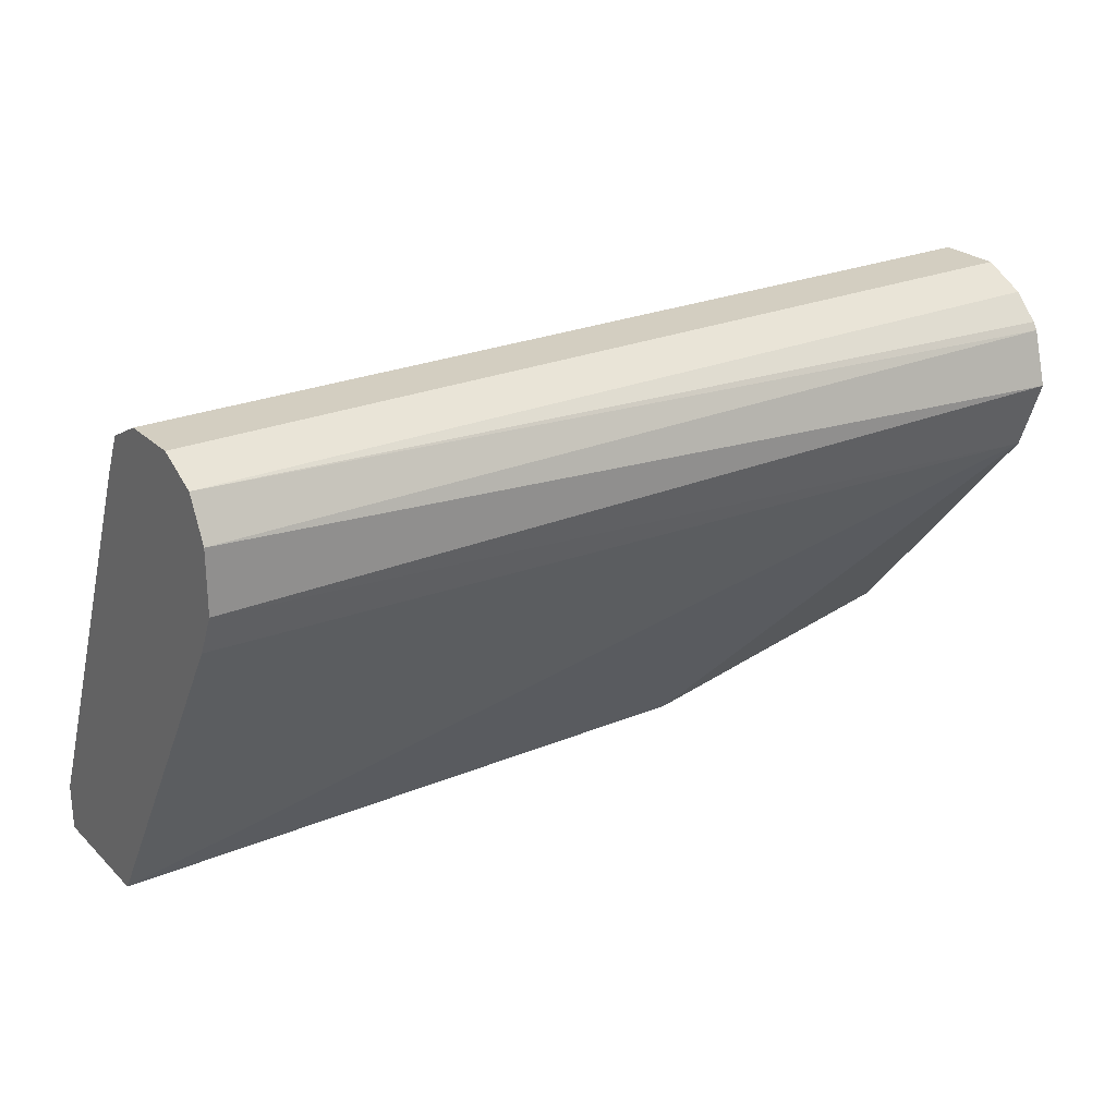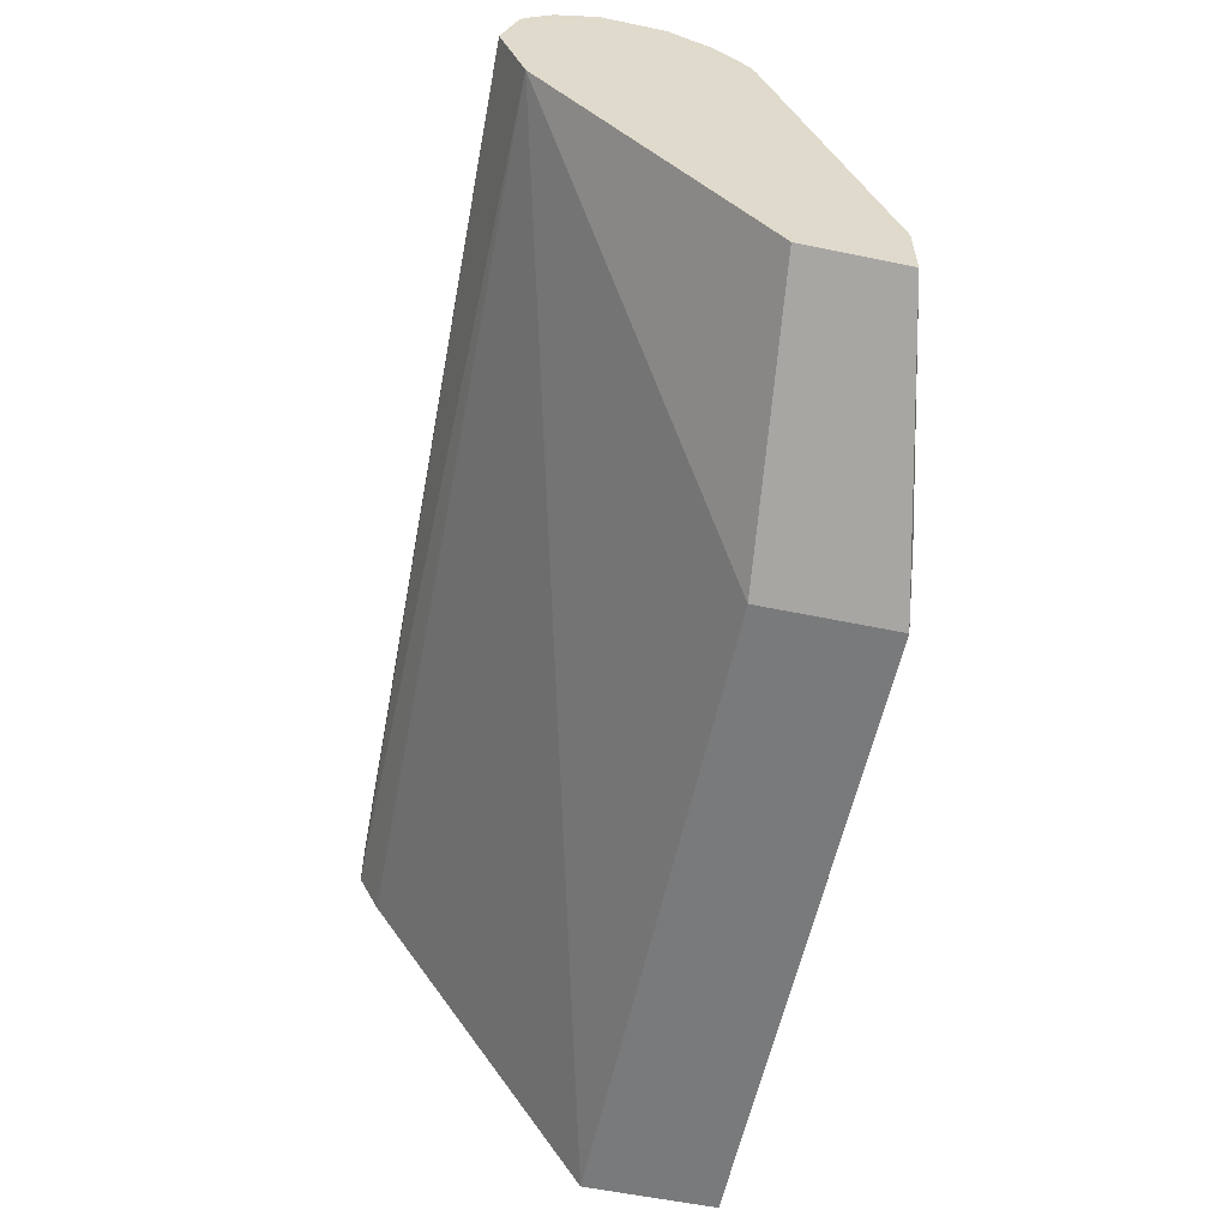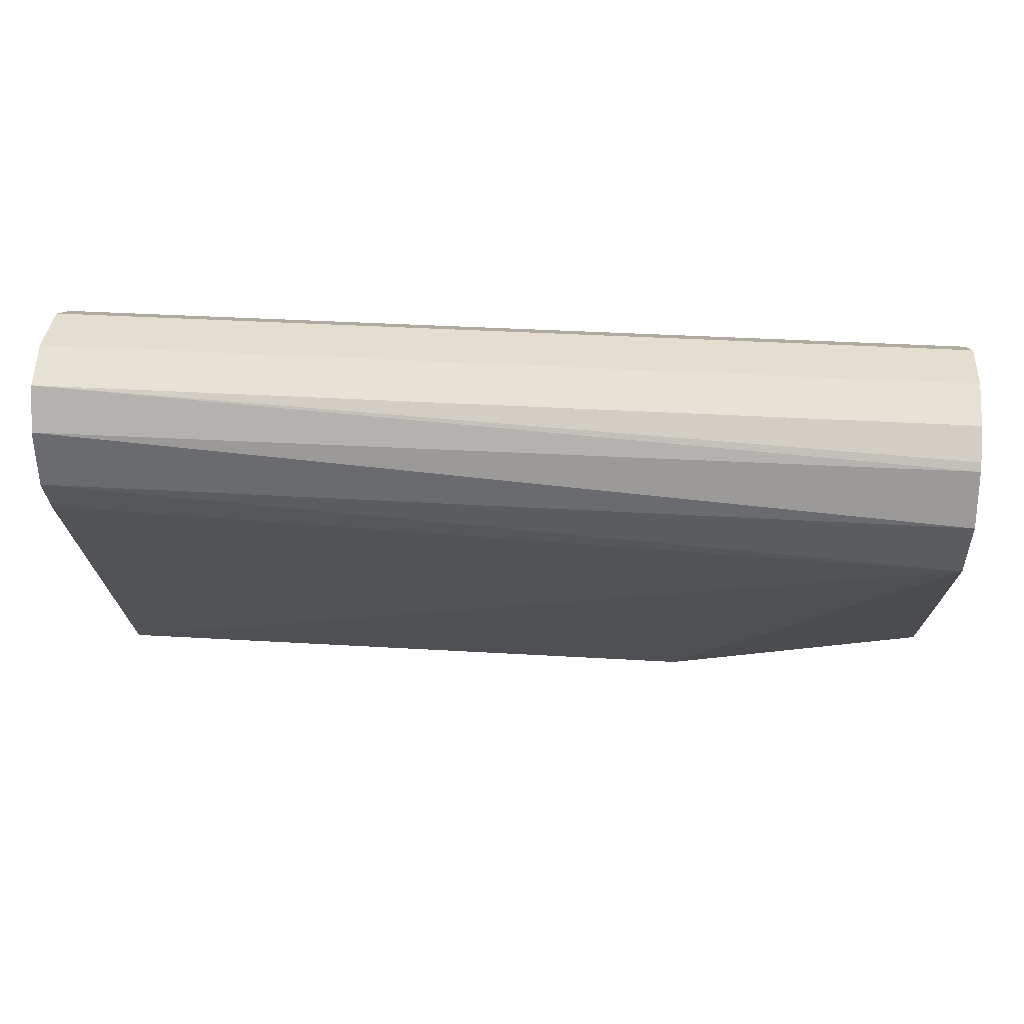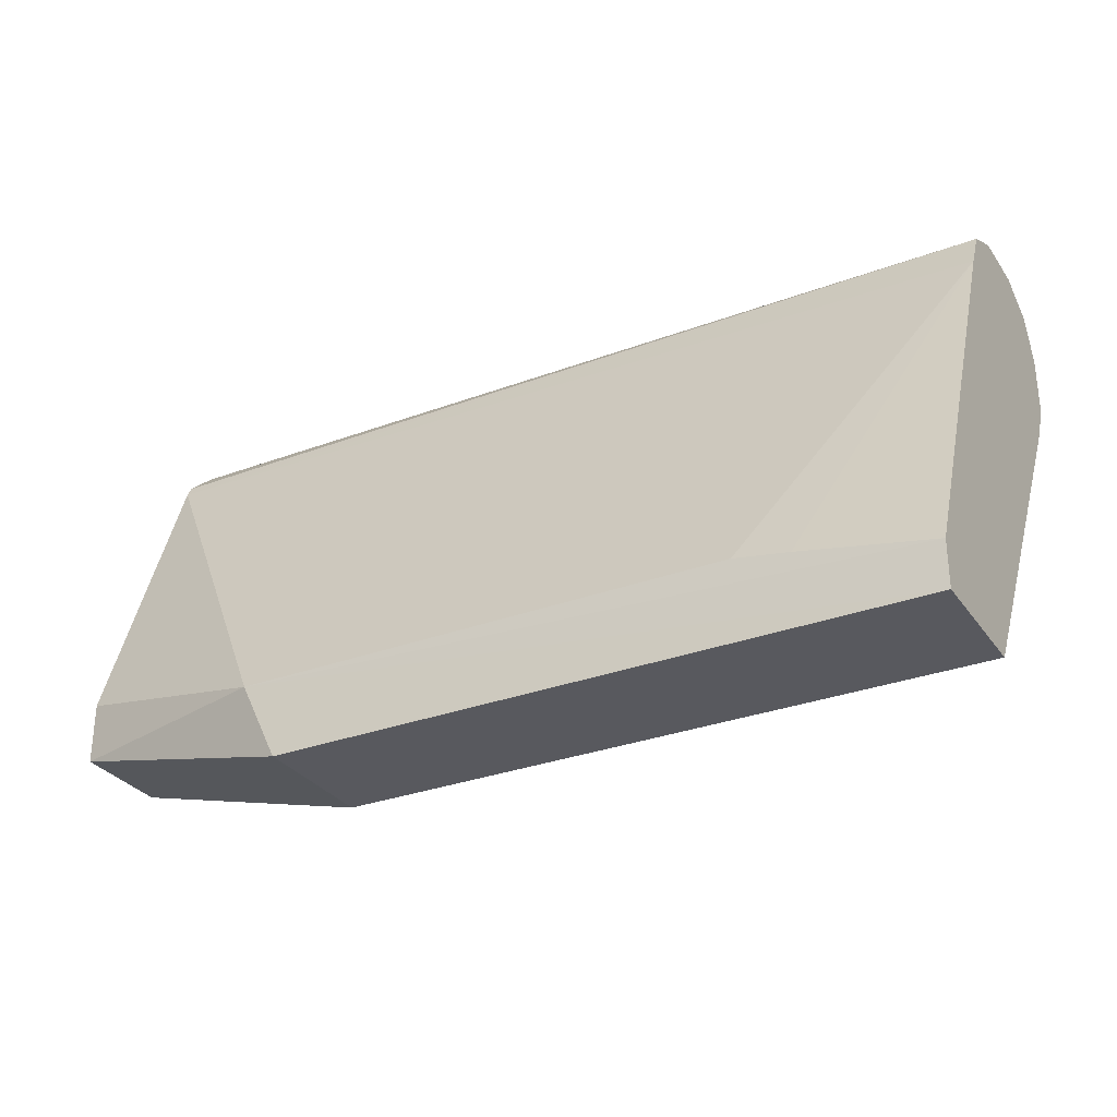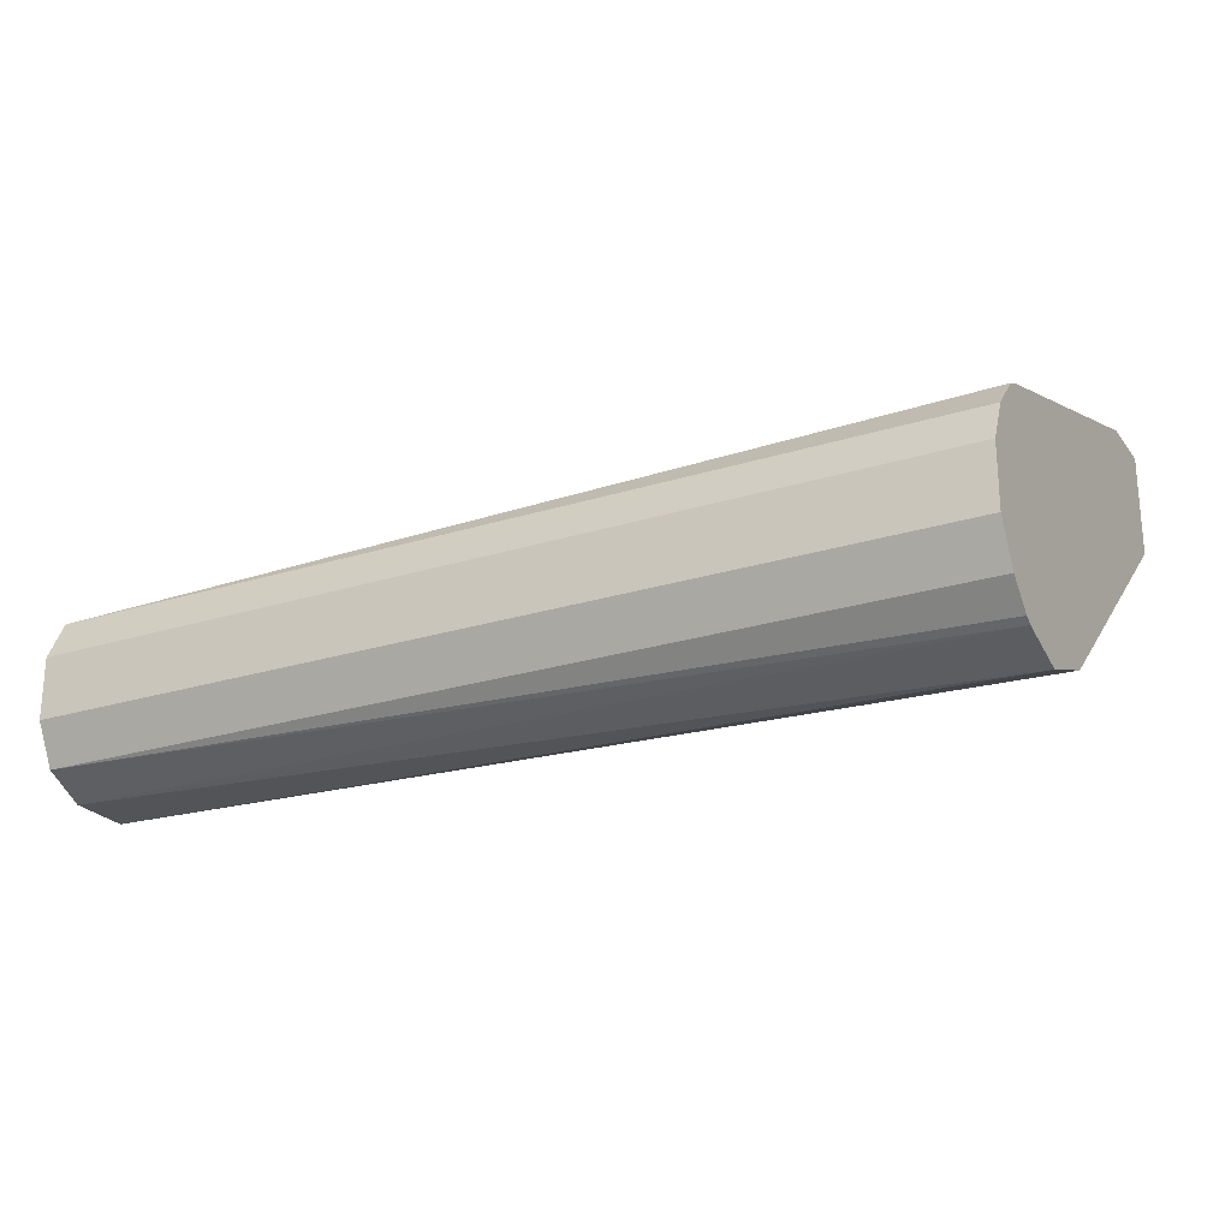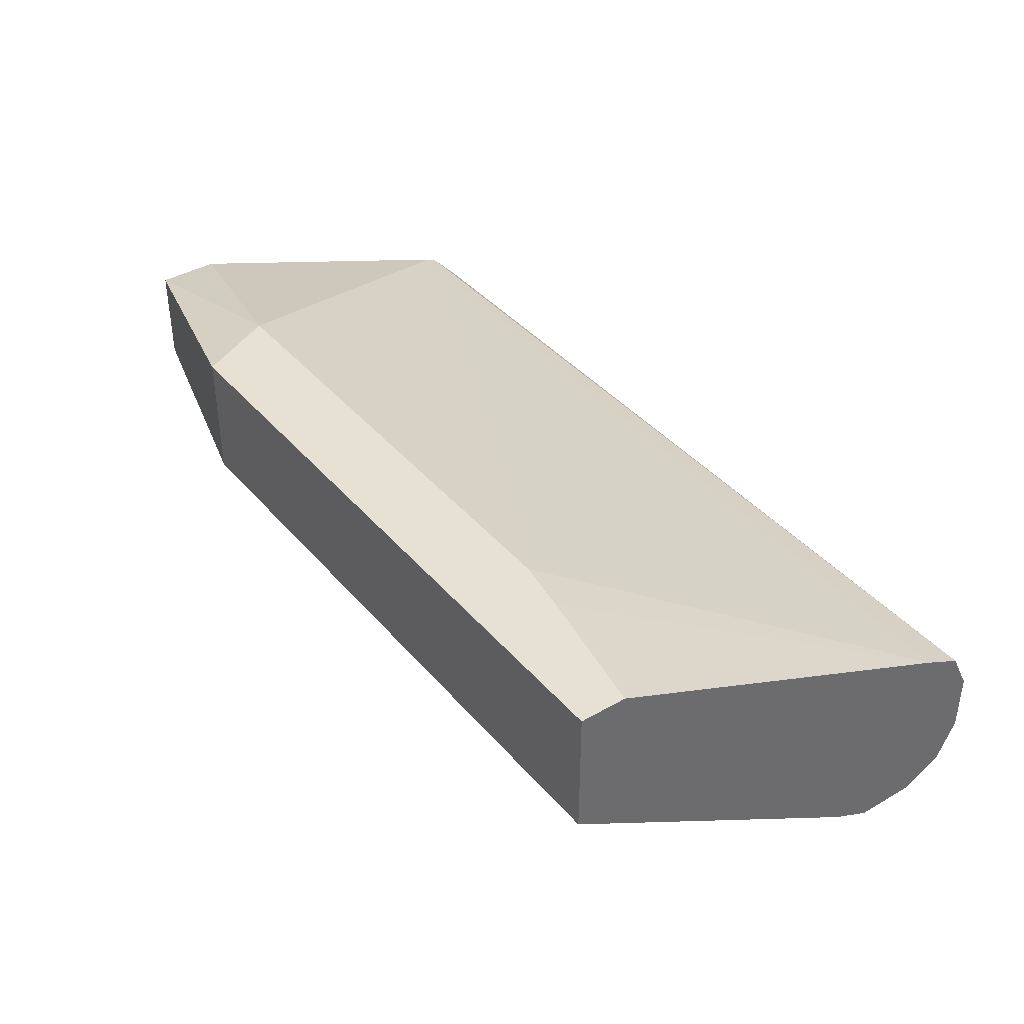
<metadata>
{"format":"obj","ext":"obj","renderer":"f3d","projection":"perspective","resolution":1024,"background":"white","views":[{"elev":24.9,"azim":-34.1,"up":"+Z"},{"elev":-58.0,"azim":77.9,"up":"+Z"},{"elev":35.8,"azim":4.5,"up":"+Z"},{"elev":-30.3,"azim":-151.5,"up":"+Z"},{"elev":-24.0,"azim":27.6,"up":"+Y"},{"elev":39.4,"azim":-125.8,"up":"+Y"}]}
</metadata>
<code>
v -0.131 -0.1129 0.7063
v -0.131 -0.1523 0.7063
v -0.131 -0.2184 0.8548
v -0.131 -0.2246 0.8236
v -0.131 -0.2246 0.8423
v 0.1448 -0.2274 0.8451
v 0.1448 -0.2259 0.8473
v 0.1448 -0.2321 0.8286
v 0.1448 -0.2245 0.8073
v 0.1448 -0.1609 0.7301
v 0.06352 -0.1523 0.7063
v -0.131 -0.2184 0.8112
v 0.06352 -0.1129 0.7063
v 0.1448 -0.131 0.7301
v 0.07488 -0.1125 0.7301
v -0.131 -0.1129 0.7204
v -0.09123 -0.1129 0.7277
v -0.07487 -0.1129 0.7303
v -0.131 -0.1685 0.8423
v -0.131 -0.1747 0.8548
v 0.1448 -0.1633 0.8423
v 0.1448 -0.131 0.7488
v 0.1448 -0.165 0.8457
v 0.1448 -0.1747 0.8548
v 0.1448 -0.1872 0.8611
v -0.131 -0.1872 0.8611
v -0.131 -0.2059 0.8611
v 0.1448 -0.2059 0.8611
v 0.1448 -0.2184 0.8548
f 24 20 26
f 24 26 25
f 24 25 23
f 24 23 20
f 22 21 14
f 21 23 14
f 21 15 18
f 22 14 15
f 22 15 21
f 26 20 3
f 21 20 23
f 27 26 3
f 25 28 23
f 29 28 27
f 29 7 28
f 29 3 7
f 29 27 3
f 7 8 28
f 28 8 23
f 25 26 28
f 14 23 8
f 10 14 8
f 10 11 14
f 20 1 3
f 21 18 19
f 27 28 26
f 21 19 20
f 16 15 1
f 16 1 19
f 19 1 20
f 2 3 1
f 4 3 2
f 5 3 4
f 6 3 5
f 6 7 3
f 6 8 7
f 5 4 8
f 9 8 4
f 9 10 8
f 9 11 10
f 9 2 11
f 6 5 8
f 9 4 12
f 12 4 2
f 11 2 1
f 13 11 1
f 13 14 11
f 13 15 14
f 13 1 15
f 17 16 19
f 17 15 16
f 17 18 15
f 17 19 18
f 9 12 2

</code>
